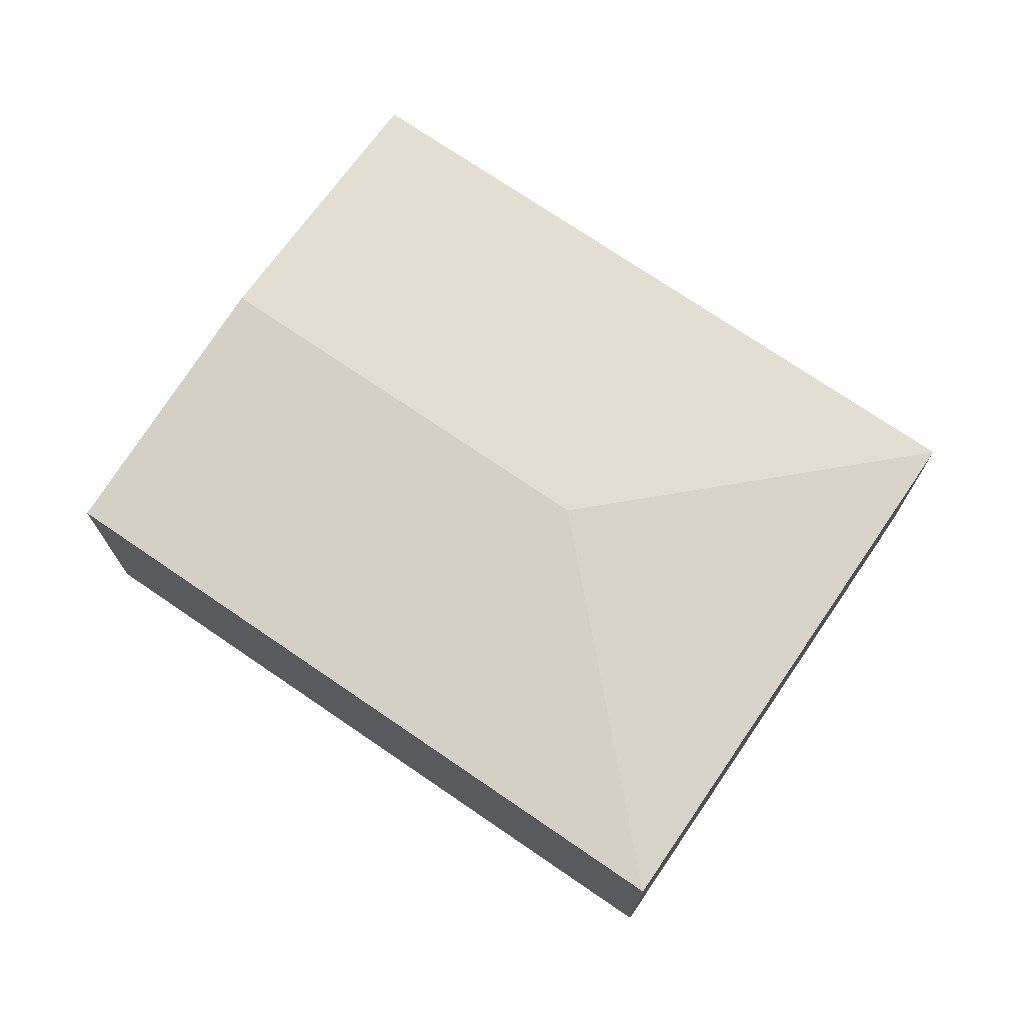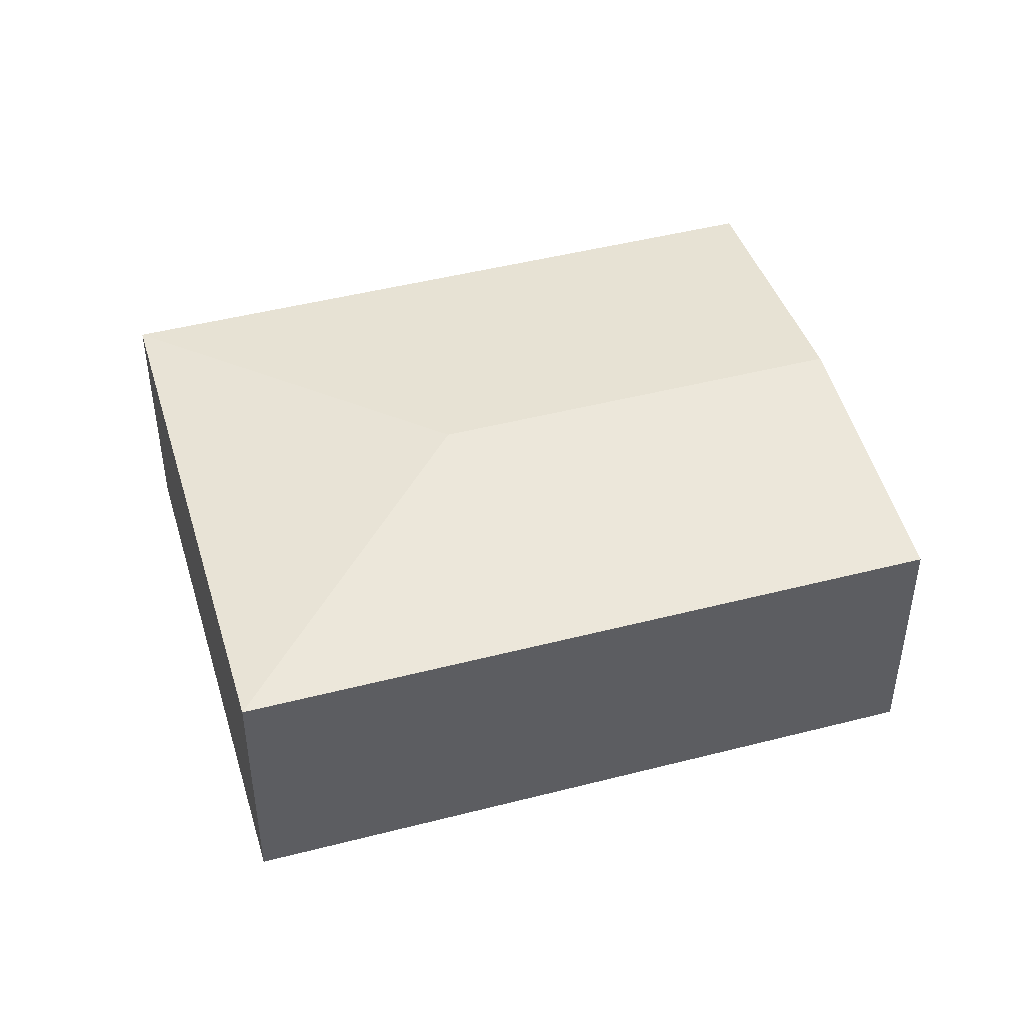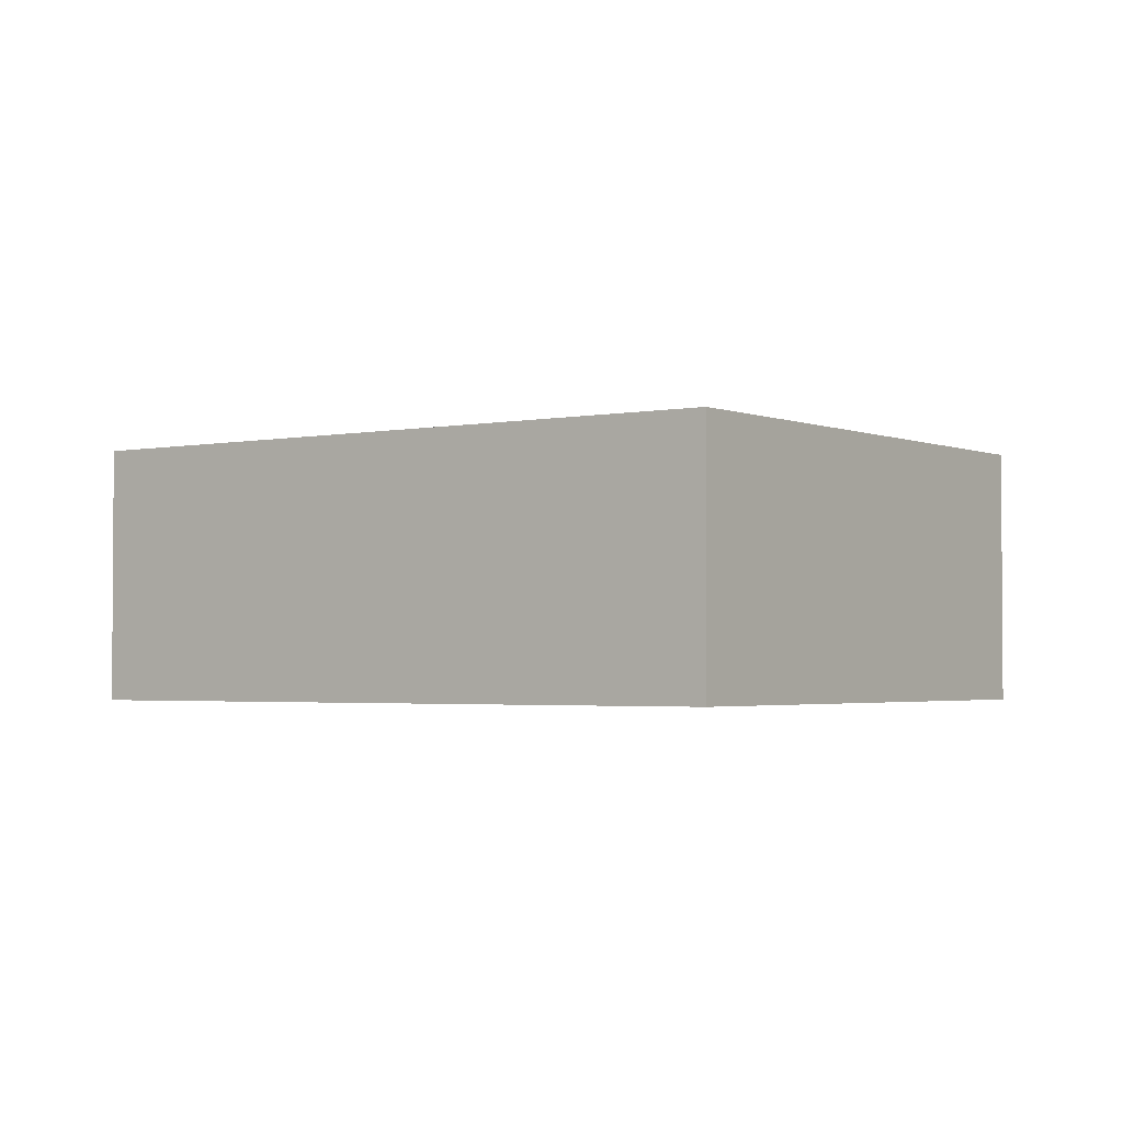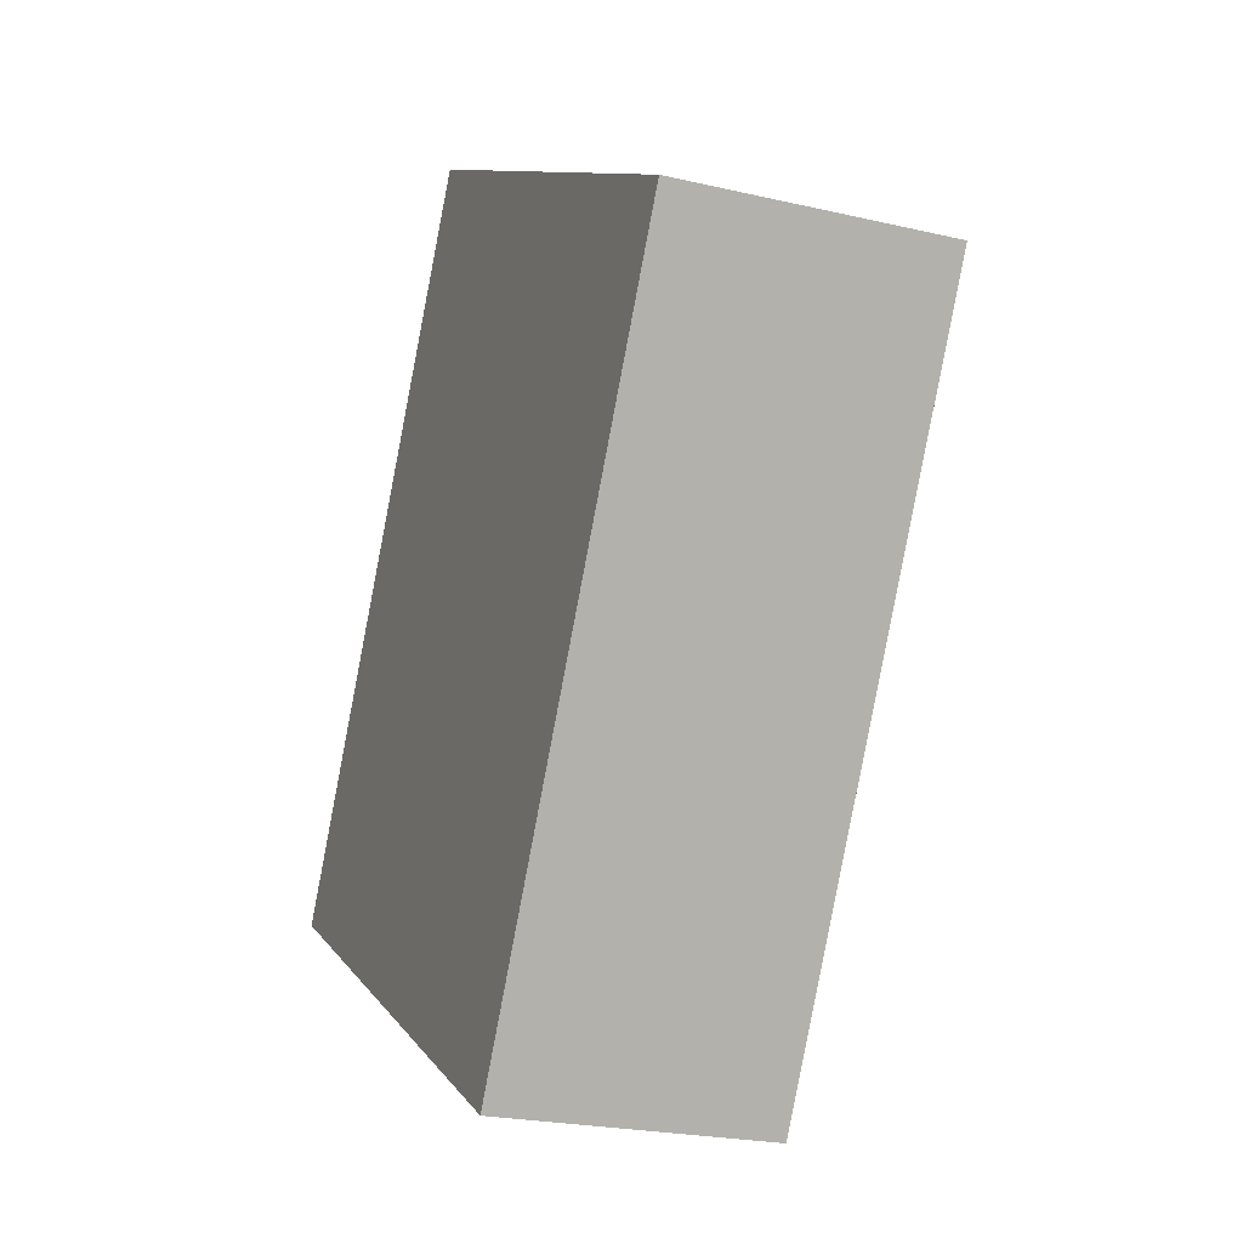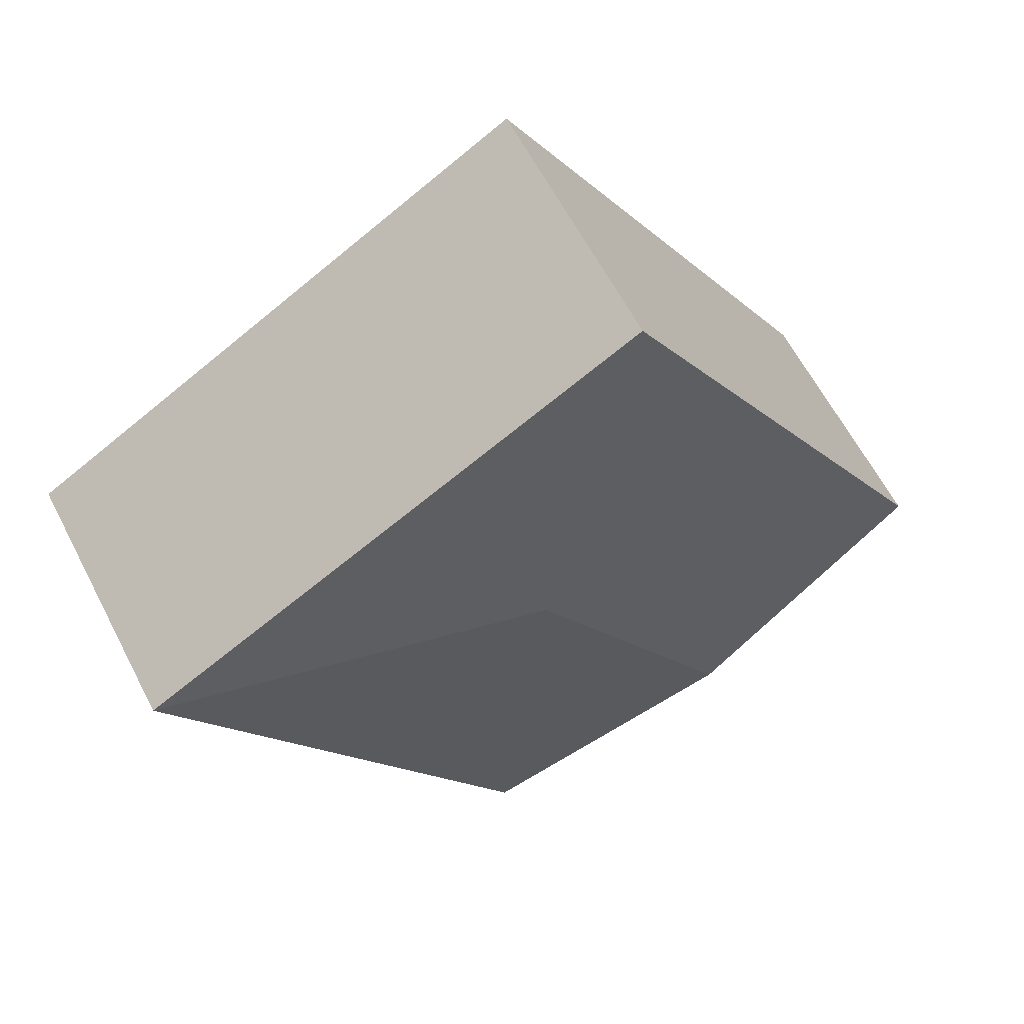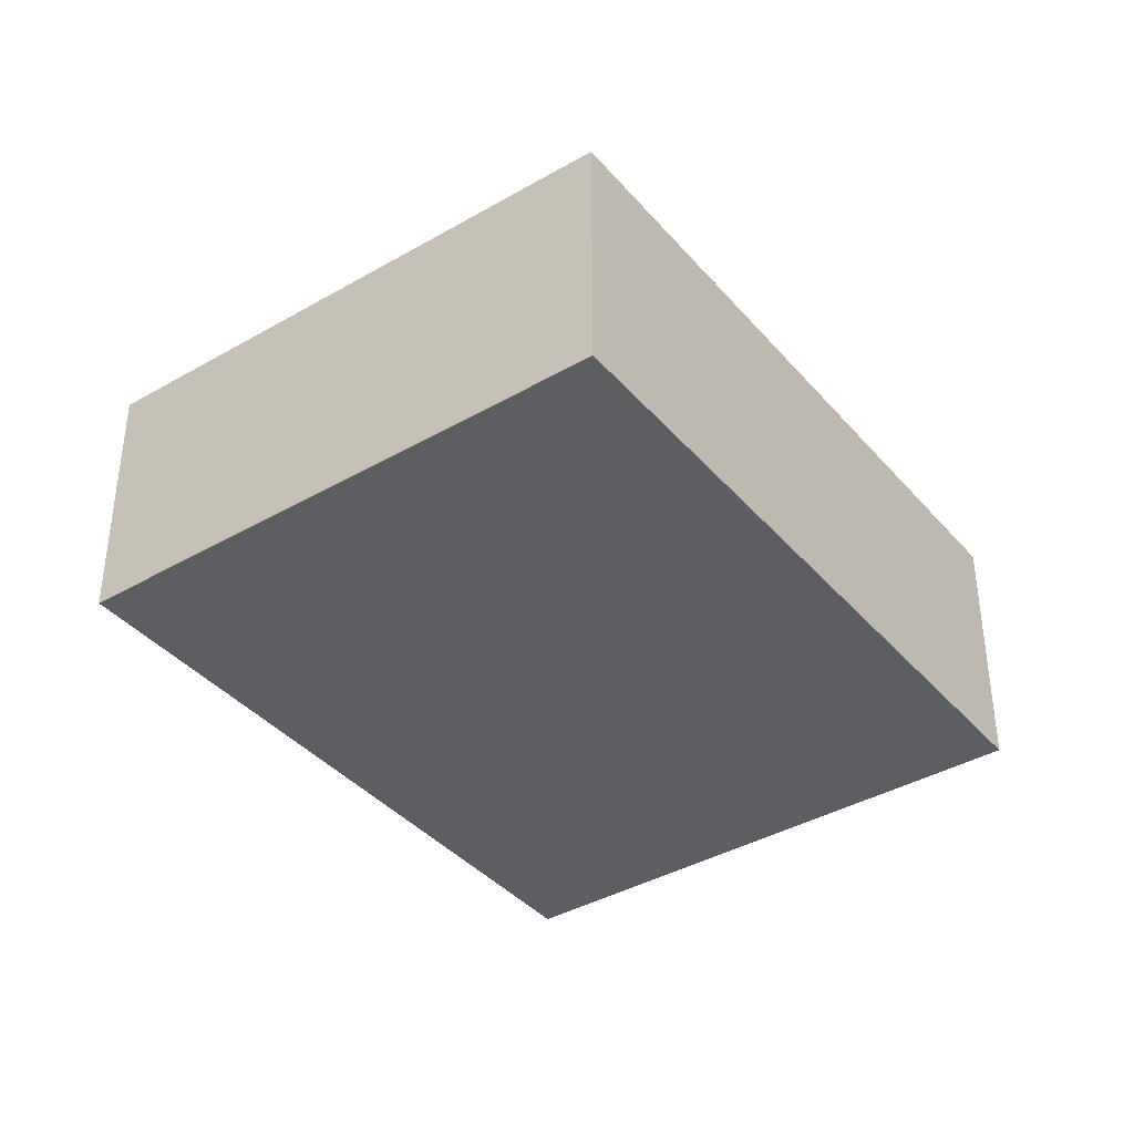
<metadata>
{"format":"obj","ext":"obj","renderer":"f3d","projection":"perspective","resolution":1024,"background":"white","views":[{"elev":73.5,"azim":-25.5,"up":"+Y"},{"elev":46.5,"azim":103.8,"up":"+Y"},{"elev":-2.5,"azim":-24.0,"up":"+Y"},{"elev":-22.8,"azim":68.1,"up":"+Z"},{"elev":61.7,"azim":152.7,"up":"+Z"},{"elev":-38.9,"azim":66.1,"up":"+Y"}]}
</metadata>
<code>
v  4.605 2.825 2.261
v  0 2.526 1.547e-16
v  3.574 2.526 6.152
v  2.461 2.825 -1.43
v  8.495 2.526 3.292
v  4.921 2.526 -2.86
v  4.921 1.751e-16 -2.86
v  2.461 8.756e-17 -1.43
v  0 0 0
v  3.574 -3.767e-16 6.152
v  8.495 -2.016e-16 3.292
g defaultobject
f 1 2 3
f 2 1 4
f 1 3 5
f 4 5 6
f 5 4 1
f 7 4 6
f 4 7 8
f 4 8 2
f 2 8 9
f 9 3 2
f 3 9 10
f 10 5 3
f 5 10 11
f 11 6 5
f 6 11 7
f 8 10 9
f 10 8 7
f 10 7 11

</code>
